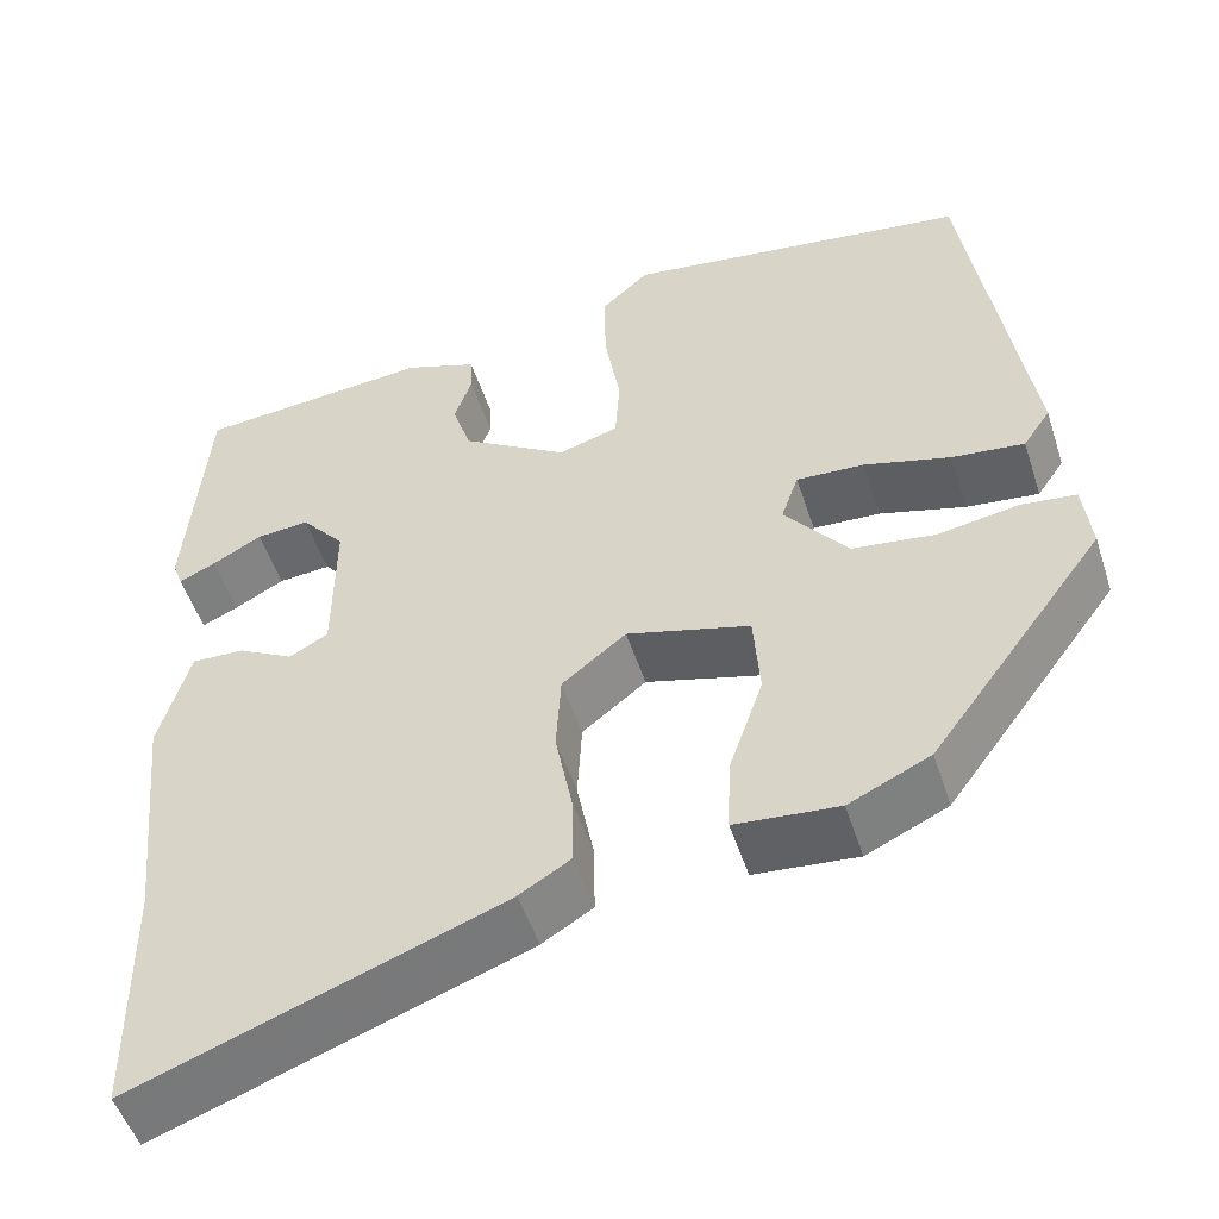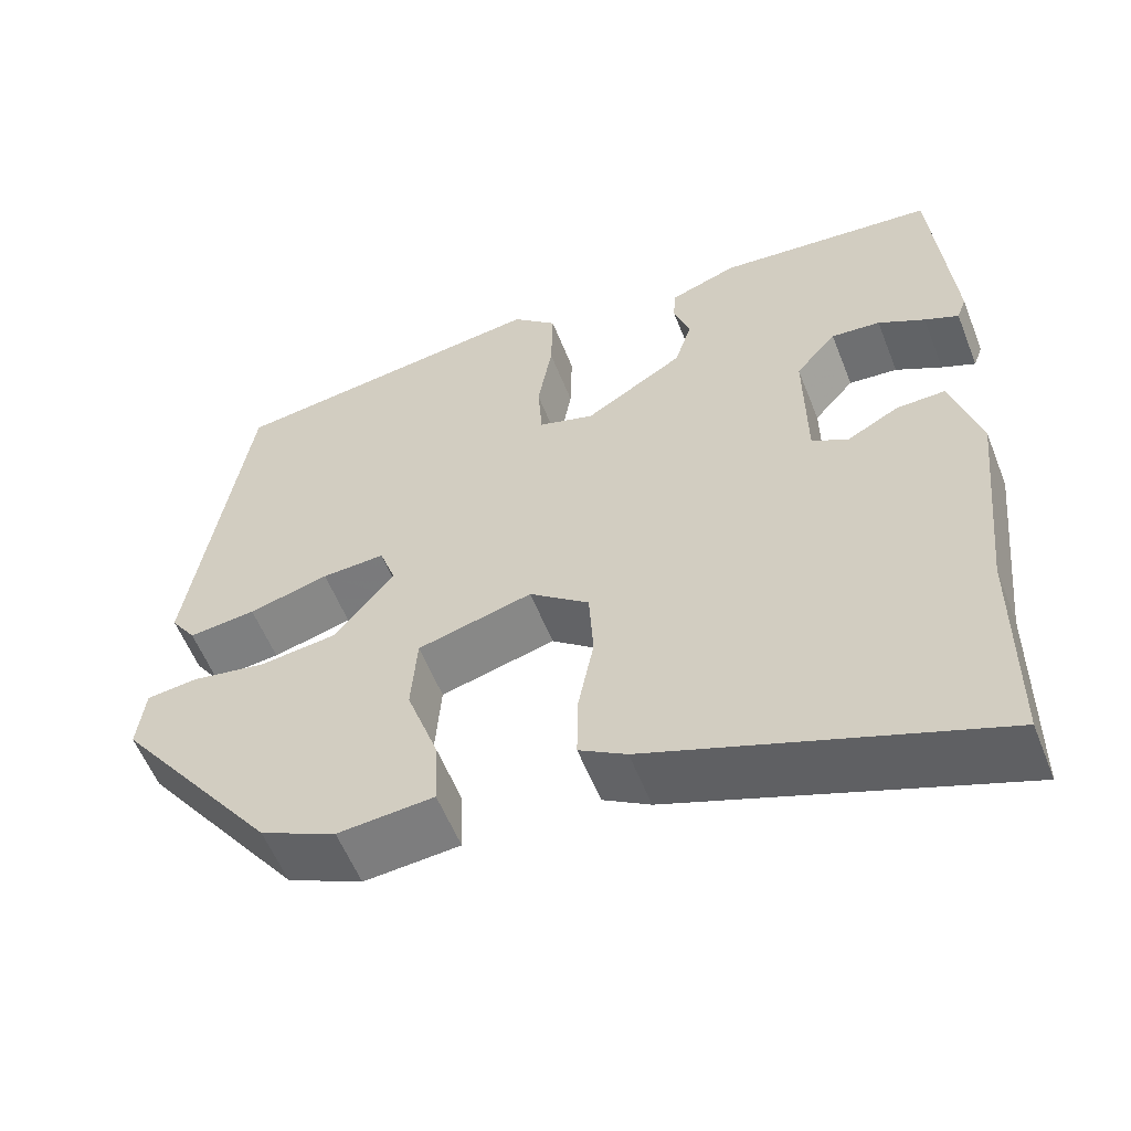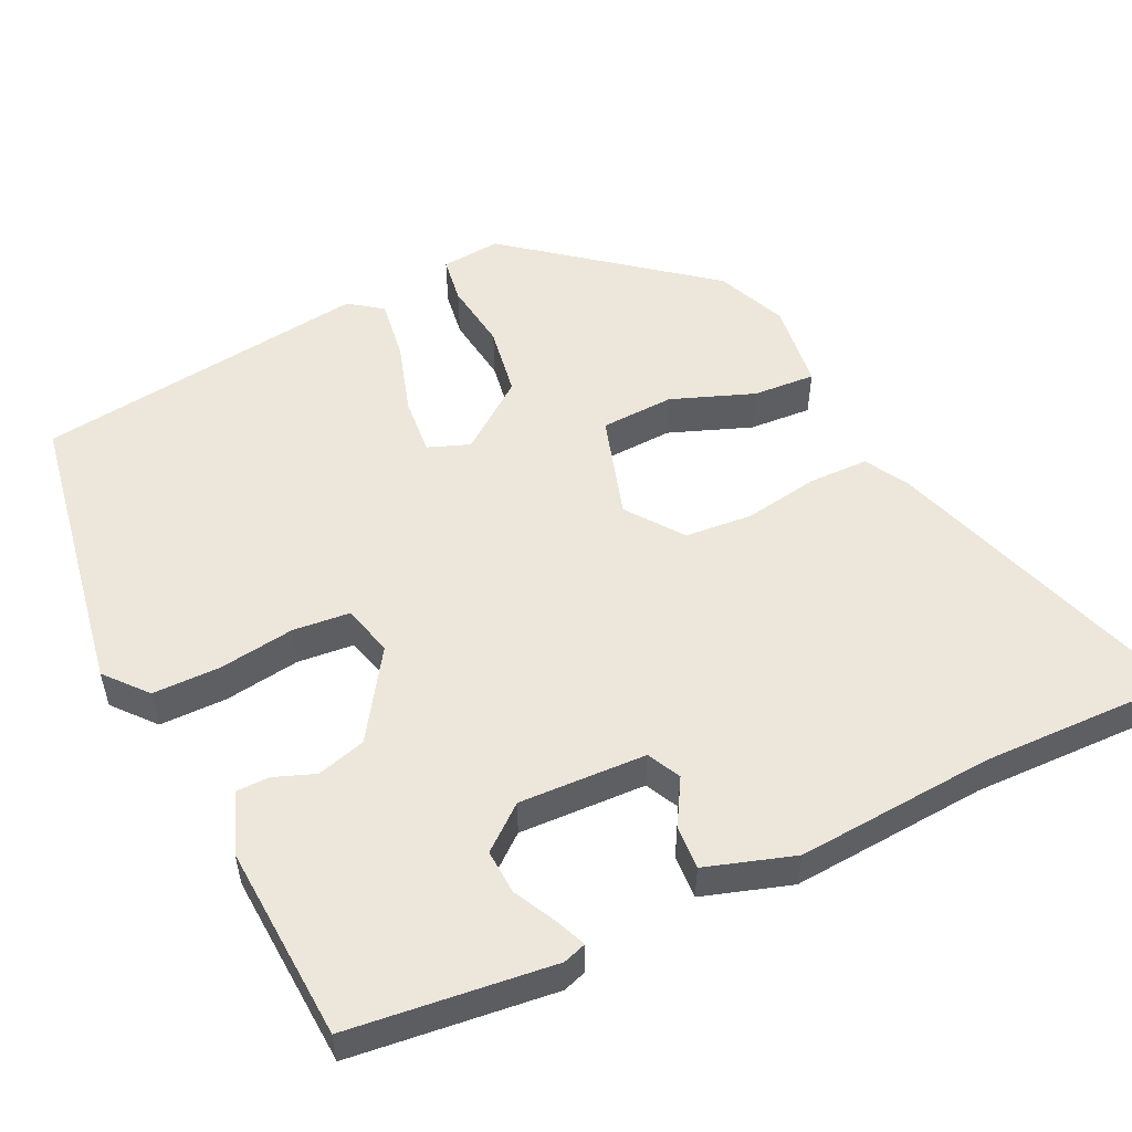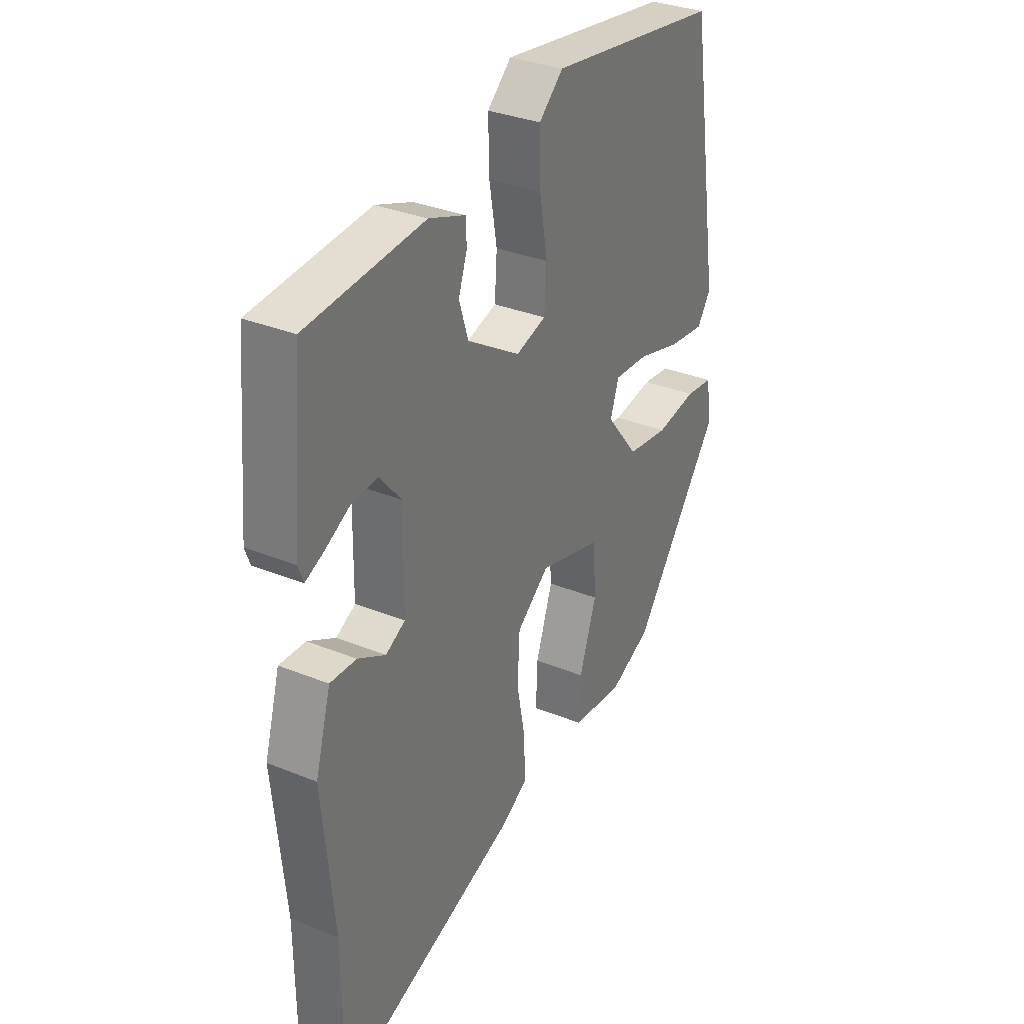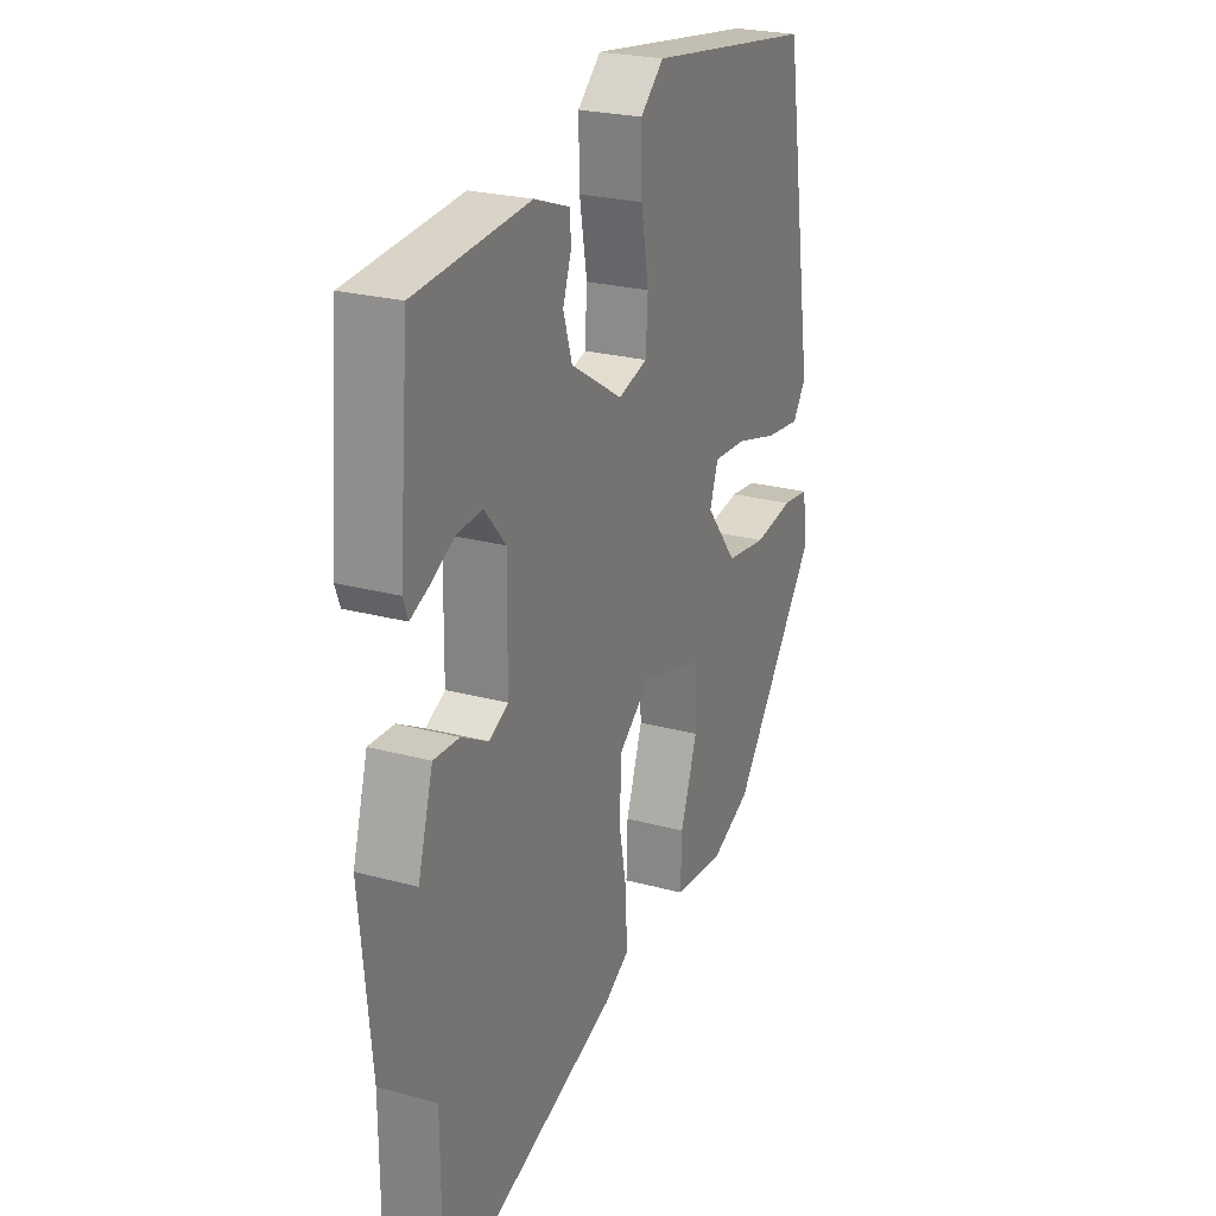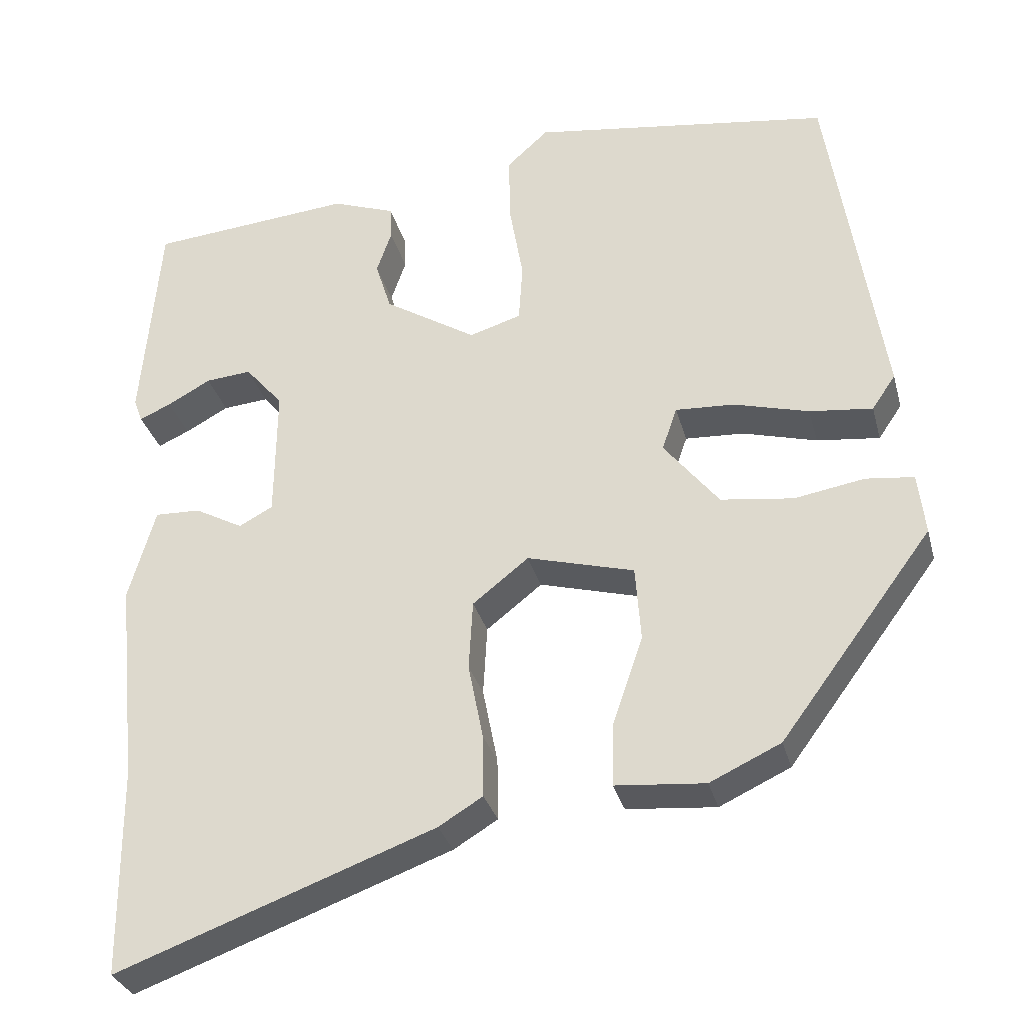
<metadata>
{"format":"obj","ext":"obj","renderer":"f3d","projection":"perspective","resolution":1024,"background":"white","views":[{"elev":-50.9,"azim":-162.2,"up":"+Z"},{"elev":-56.9,"azim":21.4,"up":"+Z"},{"elev":53.6,"azim":66.1,"up":"+Y"},{"elev":32.5,"azim":119.6,"up":"+Z"},{"elev":24.3,"azim":114.2,"up":"+Z"},{"elev":-31.2,"azim":-165.7,"up":"+Z"}]}
</metadata>
<code>
v 0.501 0.07 -0.399
v 0.499 0.07 -0.664
v 0.095 0.07 -0.516
v 0.039 0.07 -0.482
v 0.04 0.07 -0.403
v 0.059 0.07 -0.306
v 0.054 0.07 -0.217
v -0.017 0.07 -0.161
v -0.153 0.07 -0.198
v -0.16 0.07 -0.294
v -0.122 0.07 -0.404
v -0.119 0.07 -0.486
v -0.233 0.07 -0.496
v -0.323 0.07 -0.454
v -0.516 0.07 -0.194
v -0.507 0.07 -0.116
v -0.446 0.07 -0.109
v -0.357 0.07 -0.124
v -0.265 0.07 -0.112
v -0.195 0.07 -0.024
v -0.214 0.07 0.031
v -0.289 0.07 0.027
v -0.384 0.07 0.001
v -0.464 0.07 -0.008
v -0.494 0.07 0.036
v -0.426 0.07 0.474
v -0.045 0.07 0.528
v 0.008 0.07 0.48
v 0.006 0.07 0.391
v -0.011 0.07 0.292
v -0.006 0.07 0.217
v 0.06 0.07 0.197
v 0.177 0.07 0.27
v 0.197 0.07 0.334
v 0.178 0.07 0.389
v 0.18 0.07 0.432
v 0.26 0.07 0.461
v 0.518 0.07 0.438
v 0.541 0.07 0.168
v 0.53 0.07 0.138
v 0.49 0.07 0.156
v 0.435 0.07 0.186
v 0.377 0.07 0.191
v 0.329 0.07 0.135
v 0.331 0.07 -0.033
v 0.374 0.07 -0.056
v 0.435 0.07 -0.023
v 0.493 0.07 -0.021
v 0.527 0.07 -0.139
v 0.501 0 -0.399
v 0.499 0 -0.664
v 0.095 0 -0.516
v 0.039 0 -0.482
v 0.04 0 -0.403
v 0.059 0 -0.306
v 0.054 0 -0.217
v -0.017 0 -0.161
v -0.153 0 -0.198
v -0.16 0 -0.294
v -0.122 0 -0.404
v -0.119 0 -0.486
v -0.233 0 -0.496
v -0.323 0 -0.454
v -0.516 0 -0.194
v -0.507 0 -0.116
v -0.446 0 -0.109
v -0.357 0 -0.124
v -0.265 0 -0.112
v -0.195 0 -0.024
v -0.214 0 0.031
v -0.289 0 0.027
v -0.384 0 0.001
v -0.464 0 -0.008
v -0.494 0 0.036
v -0.426 0 0.474
v -0.045 0 0.528
v 0.008 0 0.48
v 0.006 0 0.391
v -0.011 0 0.292
v -0.006 0 0.217
v 0.06 0 0.197
v 0.177 0 0.27
v 0.197 0 0.334
v 0.178 0 0.389
v 0.18 0 0.432
v 0.26 0 0.461
v 0.518 0 0.438
v 0.541 0 0.168
v 0.53 0 0.138
v 0.49 0 0.156
v 0.435 0 0.186
v 0.377 0 0.191
v 0.329 0 0.135
v 0.331 0 -0.033
v 0.374 0 -0.056
v 0.435 0 -0.023
v 0.493 0 -0.021
v 0.527 0 -0.139
f 46 47 48 49
f 45 46 49 1
f 39 40 41 42
f 37 38 39 42
f 37 42 43
f 34 35 36 37
f 33 34 37 43
f 32 33 43 44
f 27 28 29 30
f 27 30 31
f 26 27 31
f 25 26 31
f 22 23 24 25
f 21 22 25 31
f 20 21 31 32
f 15 16 17 18
f 15 18 19
f 14 15 19
f 10 11 12 13
f 9 10 13 14
f 3 4 5 6
f 3 6 7
f 45 1 2 3
f 45 3 7
f 44 45 7 8
f 32 44 8 9
f 19 20 32
f 9 14 19 32
f 98 97 96 95
f 50 98 95 94
f 91 90 89 88
f 91 88 87 86
f 92 91 86
f 86 85 84 83
f 92 86 83 82
f 93 92 82 81
f 79 78 77 76
f 80 79 76
f 80 76 75
f 80 75 74
f 74 73 72 71
f 80 74 71 70
f 81 80 70 69
f 67 66 65 64
f 68 67 64
f 68 64 63
f 62 61 60 59
f 63 62 59 58
f 55 54 53 52
f 56 55 52
f 52 51 50 94
f 56 52 94
f 57 56 94 93
f 58 57 93 81
f 81 69 68
f 81 68 63 58
f 1 50 51 2
f 2 51 52 3
f 3 52 53 4
f 4 53 54 5
f 5 54 55 6
f 6 55 56 7
f 7 56 57 8
f 8 57 58 9
f 9 58 59 10
f 10 59 60 11
f 11 60 61 12
f 12 61 62 13
f 13 62 63 14
f 14 63 64 15
f 15 64 65 16
f 16 65 66 17
f 17 66 67 18
f 18 67 68 19
f 19 68 69 20
f 20 69 70 21
f 21 70 71 22
f 22 71 72 23
f 23 72 73 24
f 24 73 74 25
f 25 74 75 26
f 26 75 76 27
f 27 76 77 28
f 28 77 78 29
f 29 78 79 30
f 30 79 80 31
f 31 80 81 32
f 32 81 82 33
f 33 82 83 34
f 34 83 84 35
f 35 84 85 36
f 36 85 86 37
f 37 86 87 38
f 38 87 88 39
f 39 88 89 40
f 40 89 90 41
f 41 90 91 42
f 42 91 92 43
f 43 92 93 44
f 44 93 94 45
f 45 94 95 46
f 46 95 96 47
f 47 96 97 48
f 48 97 98 49
f 49 98 50 1

</code>
